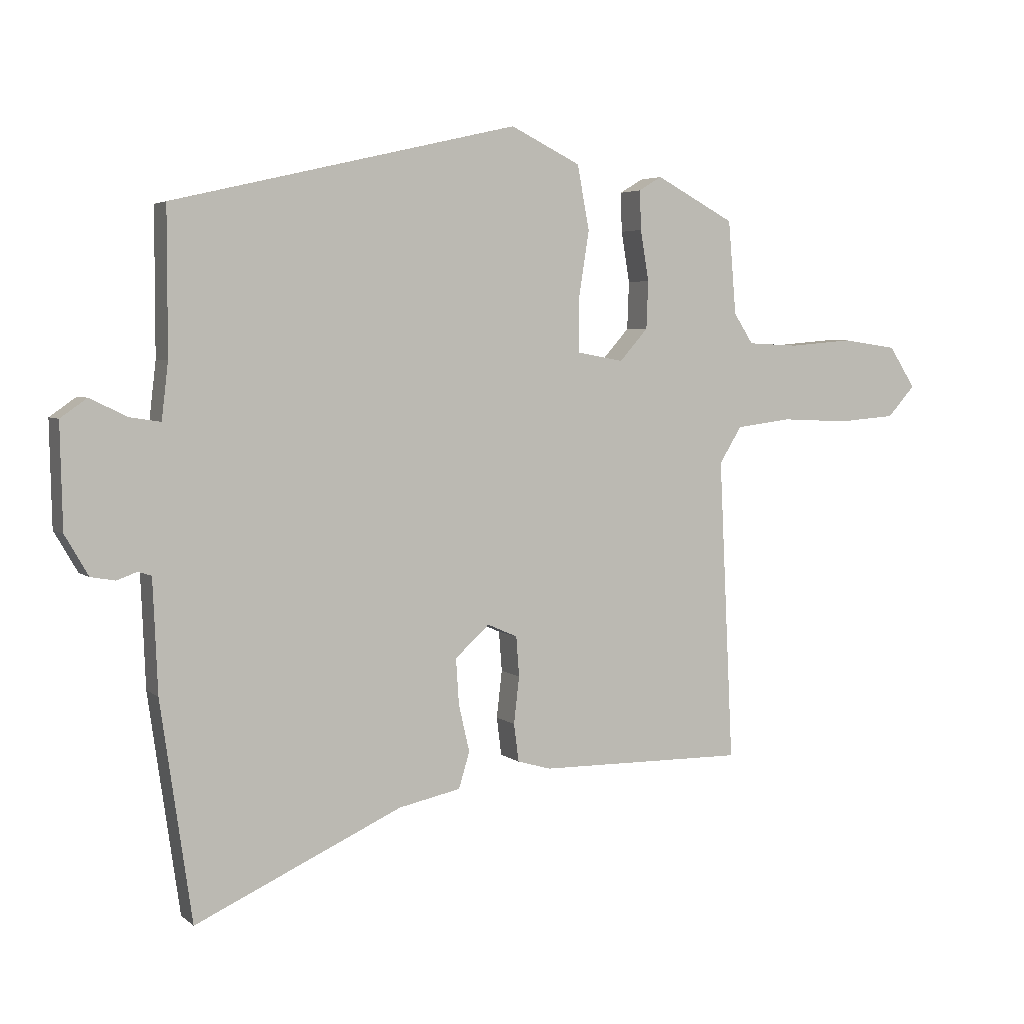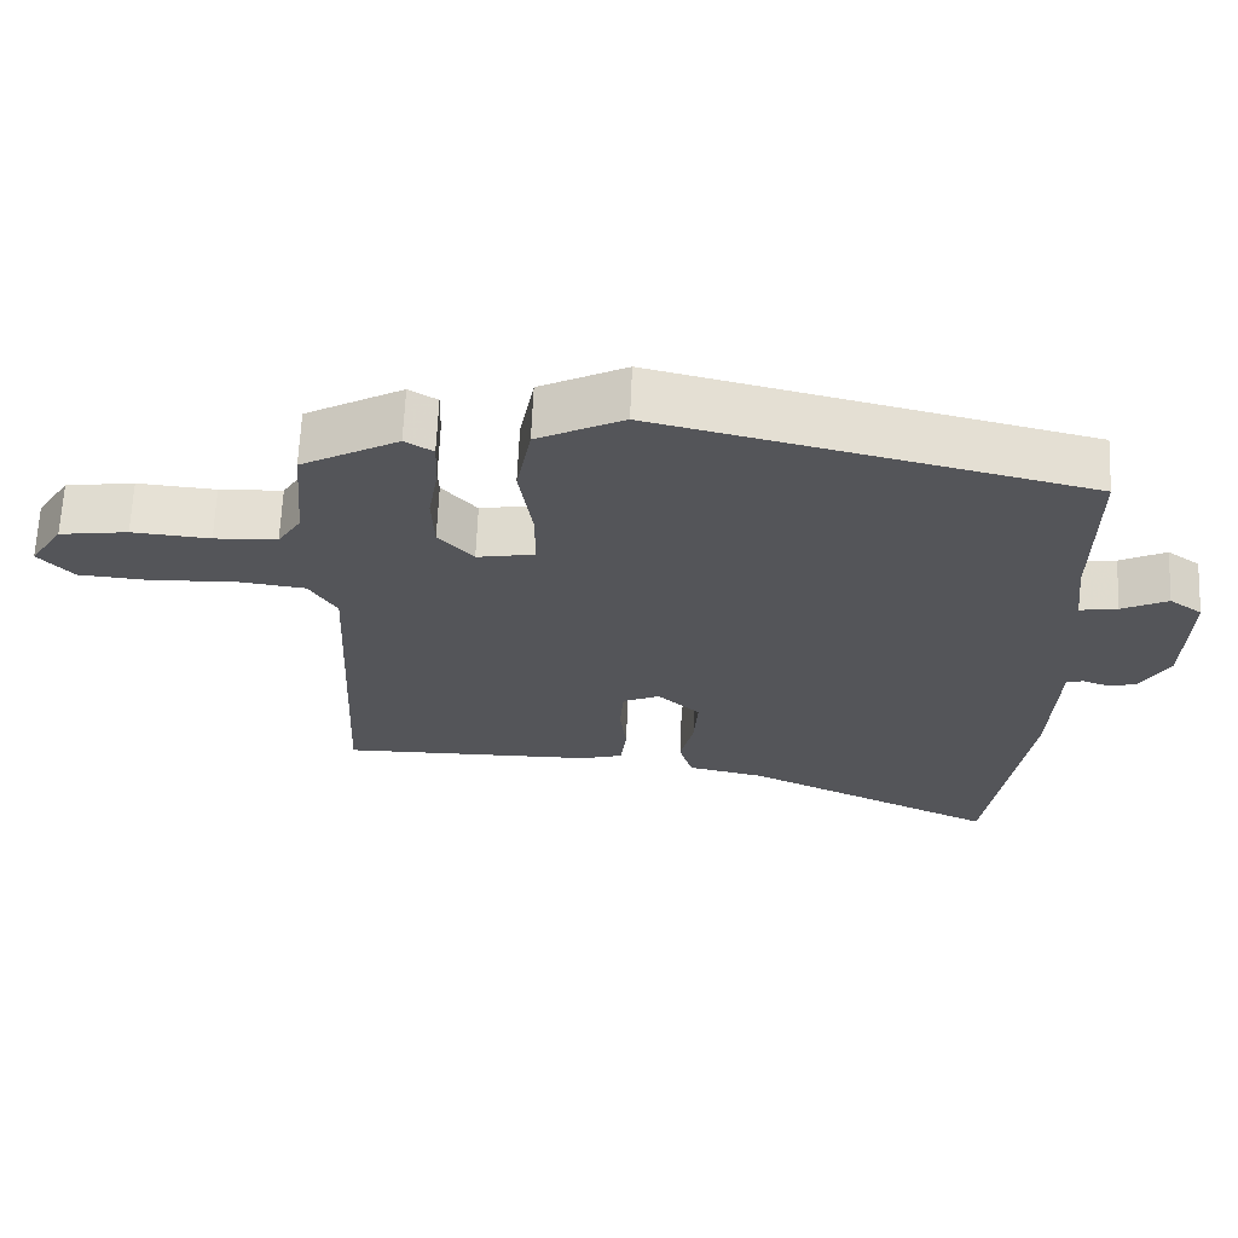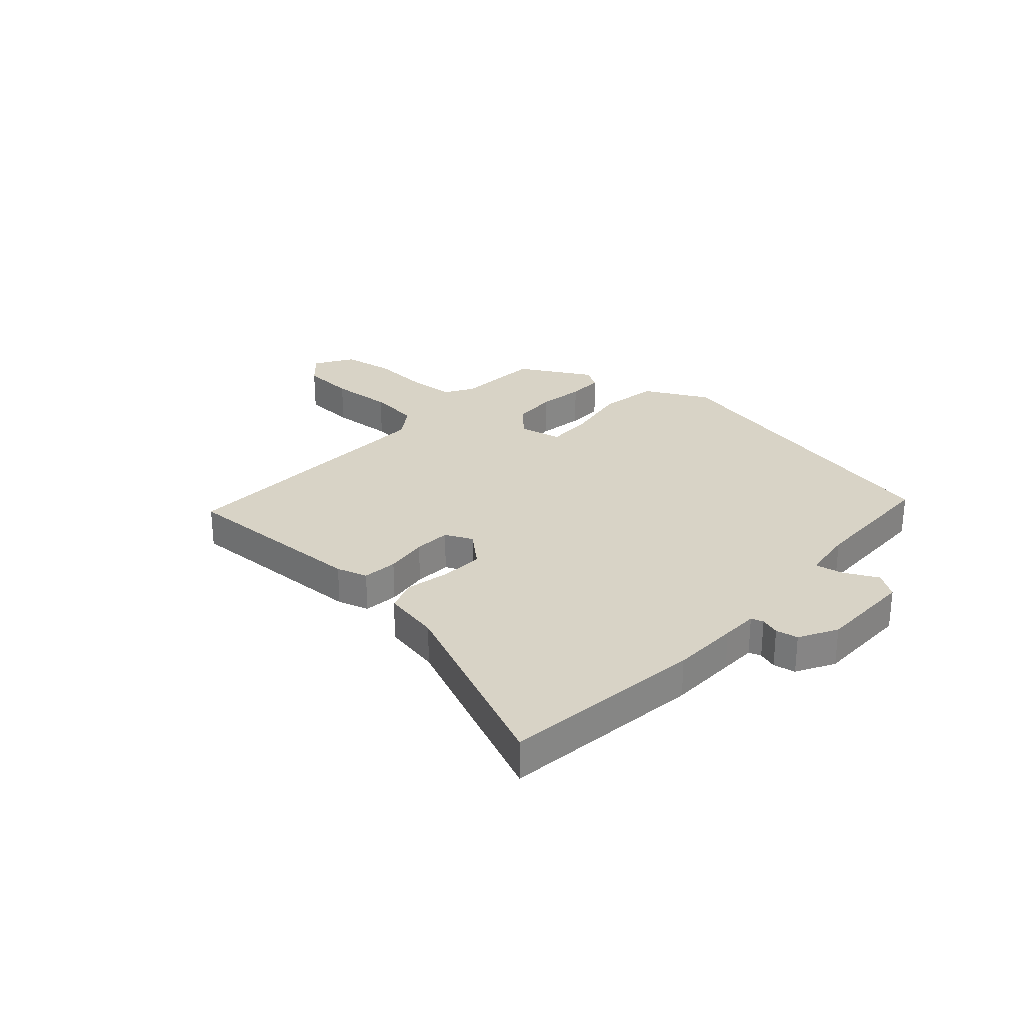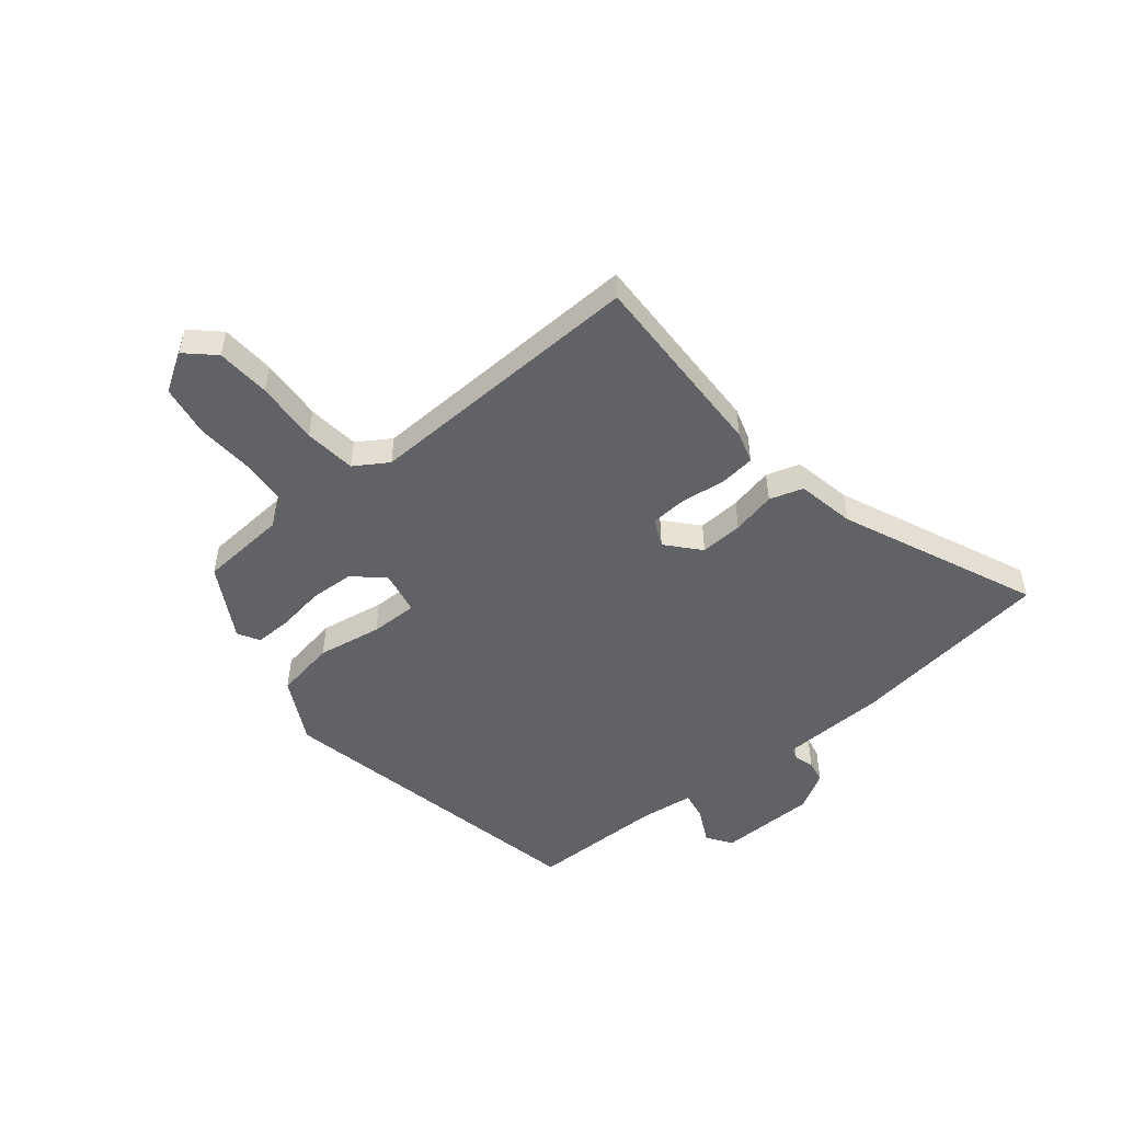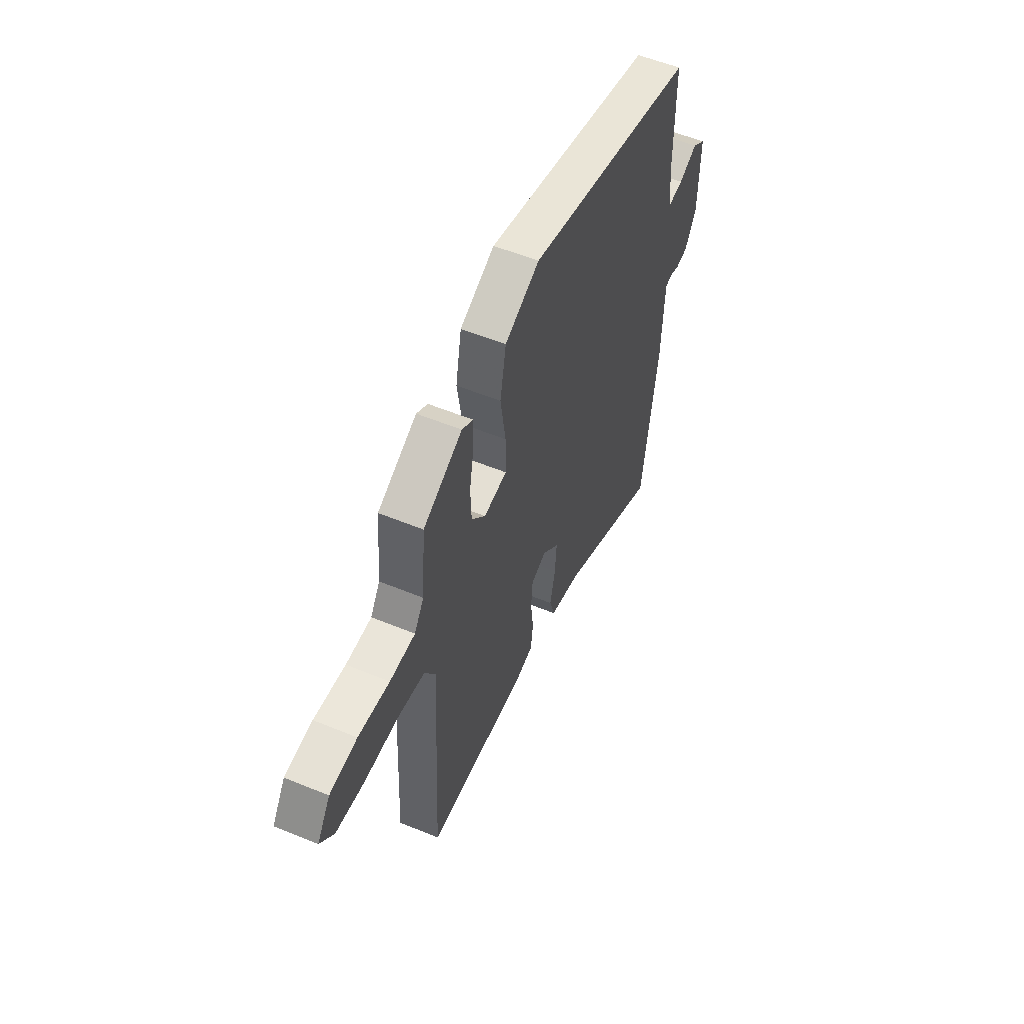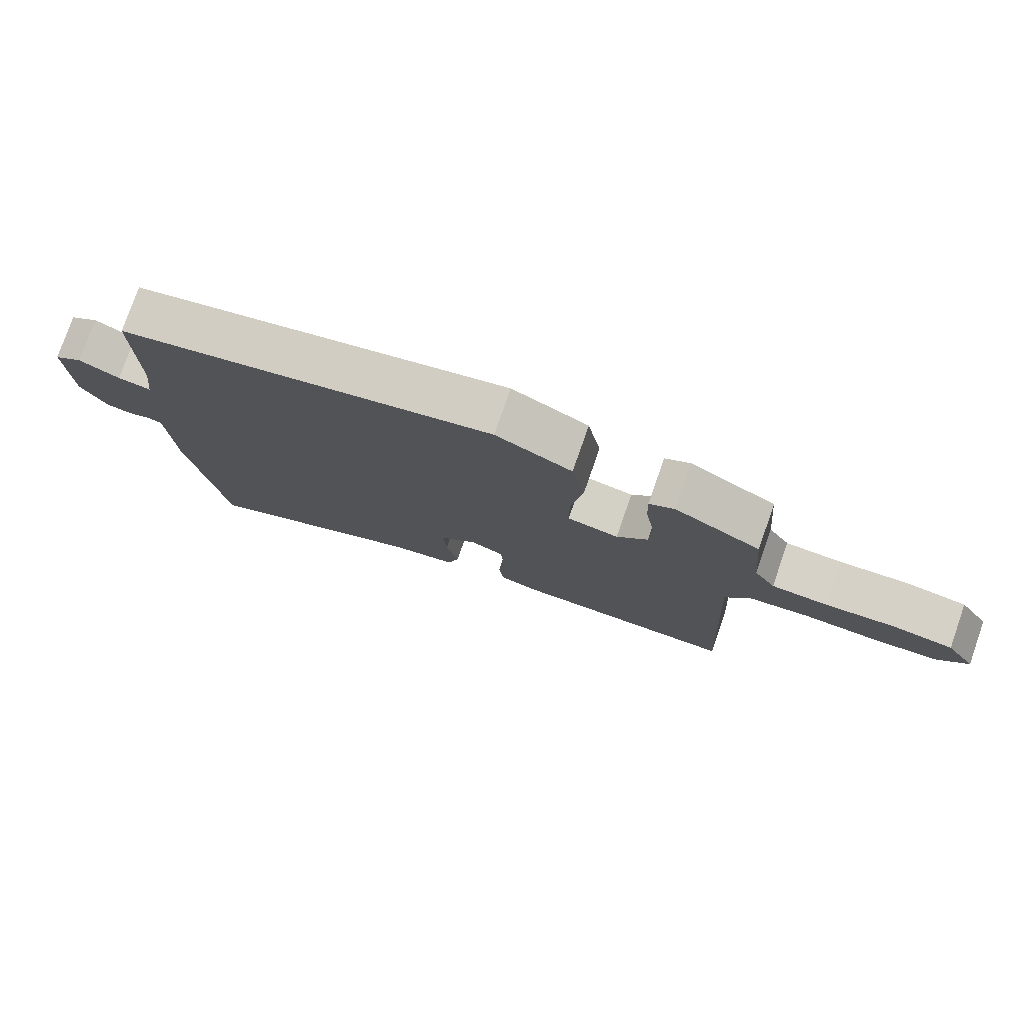
<metadata>
{"format":"obj","ext":"obj","renderer":"f3d","projection":"perspective","resolution":1024,"background":"white","views":[{"elev":4.2,"azim":-24.2,"up":"+Z"},{"elev":65.2,"azim":-177.6,"up":"+Z"},{"elev":28.0,"azim":-139.1,"up":"+Y"},{"elev":-50.7,"azim":128.3,"up":"+Y"},{"elev":55.0,"azim":113.6,"up":"+Z"},{"elev":77.6,"azim":19.3,"up":"+Z"}]}
</metadata>
<code>
v -0.502 0.07 0.415
v 0.072 0.07 0.549
v 0.188 0.07 0.492
v 0.208 0.07 0.385
v 0.19 0.07 0.27
v 0.19 0.07 0.186
v 0.268 0.07 0.172
v 0.315 0.07 0.225
v 0.318 0.07 0.304
v 0.304 0.07 0.388
v 0.302 0.07 0.453
v 0.34 0.07 0.476
v 0.471 0.07 0.406
v 0.484 0.07 0.251
v 0.516 0.07 0.201
v 0.601 0.07 0.197
v 0.706 0.07 0.206
v 0.798 0.07 0.193
v 0.842 0.07 0.125
v 0.796 0.07 0.074
v 0.7 0.07 0.066
v 0.587 0.07 0.071
v 0.495 0.07 0.059
v 0.458 0.07 -0.001
v 0.482 0.07 -0.503
v 0.138 0.07 -0.5
v 0.082 0.07 -0.484
v 0.074 0.07 -0.421
v 0.083 0.07 -0.343
v 0.078 0.07 -0.277
v 0.028 0.07 -0.255
v -0.029 0.07 -0.307
v -0.024 0.07 -0.383
v -0.006 0.07 -0.461
v -0.024 0.07 -0.521
v -0.127 0.07 -0.543
v -0.471 0.07 -0.7
v -0.523 0.07 -0.338
v -0.528 0.07 -0.217
v -0.531 0.07 -0.152
v -0.553 0.07 -0.145
v -0.587 0.07 -0.157
v -0.627 0.07 -0.15
v -0.666 0.07 -0.083
v -0.67 0.07 0.089
v -0.626 0.07 0.12
v -0.564 0.07 0.09
v -0.513 0.07 0.082
v -0.502 0.07 0.176
v -0.502 0 0.415
v 0.072 0 0.549
v 0.188 0 0.492
v 0.208 0 0.385
v 0.19 0 0.27
v 0.19 0 0.186
v 0.268 0 0.172
v 0.315 0 0.225
v 0.318 0 0.304
v 0.304 0 0.388
v 0.302 0 0.453
v 0.34 0 0.476
v 0.471 0 0.406
v 0.484 0 0.251
v 0.516 0 0.201
v 0.601 0 0.197
v 0.706 0 0.206
v 0.798 0 0.193
v 0.842 0 0.125
v 0.796 0 0.074
v 0.7 0 0.066
v 0.587 0 0.071
v 0.495 0 0.059
v 0.458 0 -0.001
v 0.482 0 -0.503
v 0.138 0 -0.5
v 0.082 0 -0.484
v 0.074 0 -0.421
v 0.083 0 -0.343
v 0.078 0 -0.277
v 0.028 0 -0.255
v -0.029 0 -0.307
v -0.024 0 -0.383
v -0.006 0 -0.461
v -0.024 0 -0.521
v -0.127 0 -0.543
v -0.471 0 -0.7
v -0.523 0 -0.338
v -0.528 0 -0.217
v -0.531 0 -0.152
v -0.553 0 -0.145
v -0.587 0 -0.157
v -0.627 0 -0.15
v -0.666 0 -0.083
v -0.67 0 0.089
v -0.626 0 0.12
v -0.564 0 0.09
v -0.513 0 0.082
v -0.502 0 0.176
f 44 45 46 47
f 44 47 48
f 41 42 43 44
f 40 41 44 48
f 39 40 48 49
f 36 37 38 39
f 33 34 35 36
f 32 33 36 39
f 31 32 39 49
f 26 27 28 29
f 24 25 26 29
f 23 24 29 30
f 19 20 21 22
f 19 22 23
f 16 17 18 19
f 15 16 19 23
f 14 15 23 30
f 9 10 11 12
f 8 9 12 13
f 2 3 4 5
f 2 5 6
f 1 2 6
f 49 1 6
f 31 49 6 7
f 30 31 7 8
f 8 13 14 30
f 96 95 94 93
f 97 96 93
f 93 92 91 90
f 97 93 90 89
f 98 97 89 88
f 88 87 86 85
f 85 84 83 82
f 88 85 82 81
f 98 88 81 80
f 78 77 76 75
f 78 75 74 73
f 79 78 73 72
f 71 70 69 68
f 72 71 68
f 68 67 66 65
f 72 68 65 64
f 79 72 64 63
f 61 60 59 58
f 62 61 58 57
f 54 53 52 51
f 55 54 51
f 55 51 50
f 55 50 98
f 56 55 98 80
f 57 56 80 79
f 79 63 62 57
f 1 50 51 2
f 2 51 52 3
f 3 52 53 4
f 4 53 54 5
f 5 54 55 6
f 6 55 56 7
f 7 56 57 8
f 8 57 58 9
f 9 58 59 10
f 10 59 60 11
f 11 60 61 12
f 12 61 62 13
f 13 62 63 14
f 14 63 64 15
f 15 64 65 16
f 16 65 66 17
f 17 66 67 18
f 18 67 68 19
f 19 68 69 20
f 20 69 70 21
f 21 70 71 22
f 22 71 72 23
f 23 72 73 24
f 24 73 74 25
f 25 74 75 26
f 26 75 76 27
f 27 76 77 28
f 28 77 78 29
f 29 78 79 30
f 30 79 80 31
f 31 80 81 32
f 32 81 82 33
f 33 82 83 34
f 34 83 84 35
f 35 84 85 36
f 36 85 86 37
f 37 86 87 38
f 38 87 88 39
f 39 88 89 40
f 40 89 90 41
f 41 90 91 42
f 42 91 92 43
f 43 92 93 44
f 44 93 94 45
f 45 94 95 46
f 46 95 96 47
f 47 96 97 48
f 48 97 98 49
f 49 98 50 1

</code>
